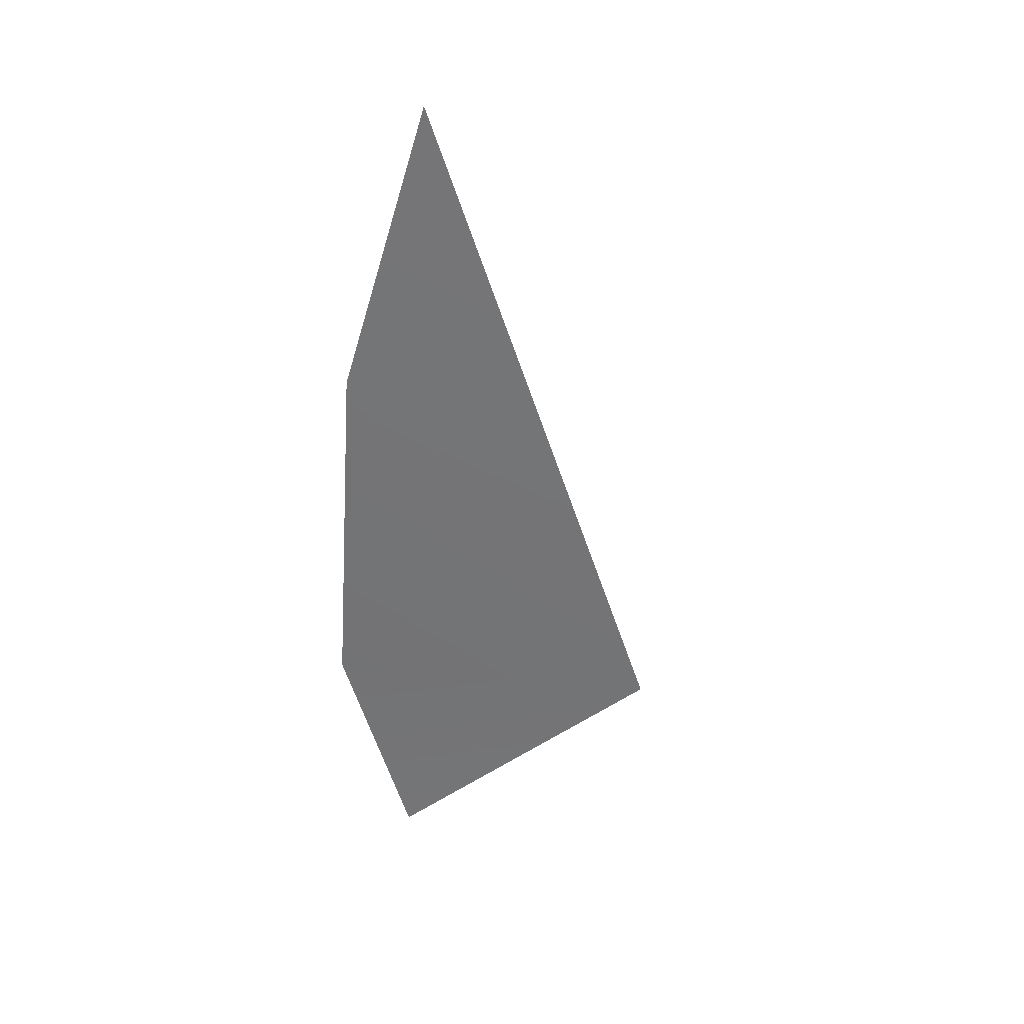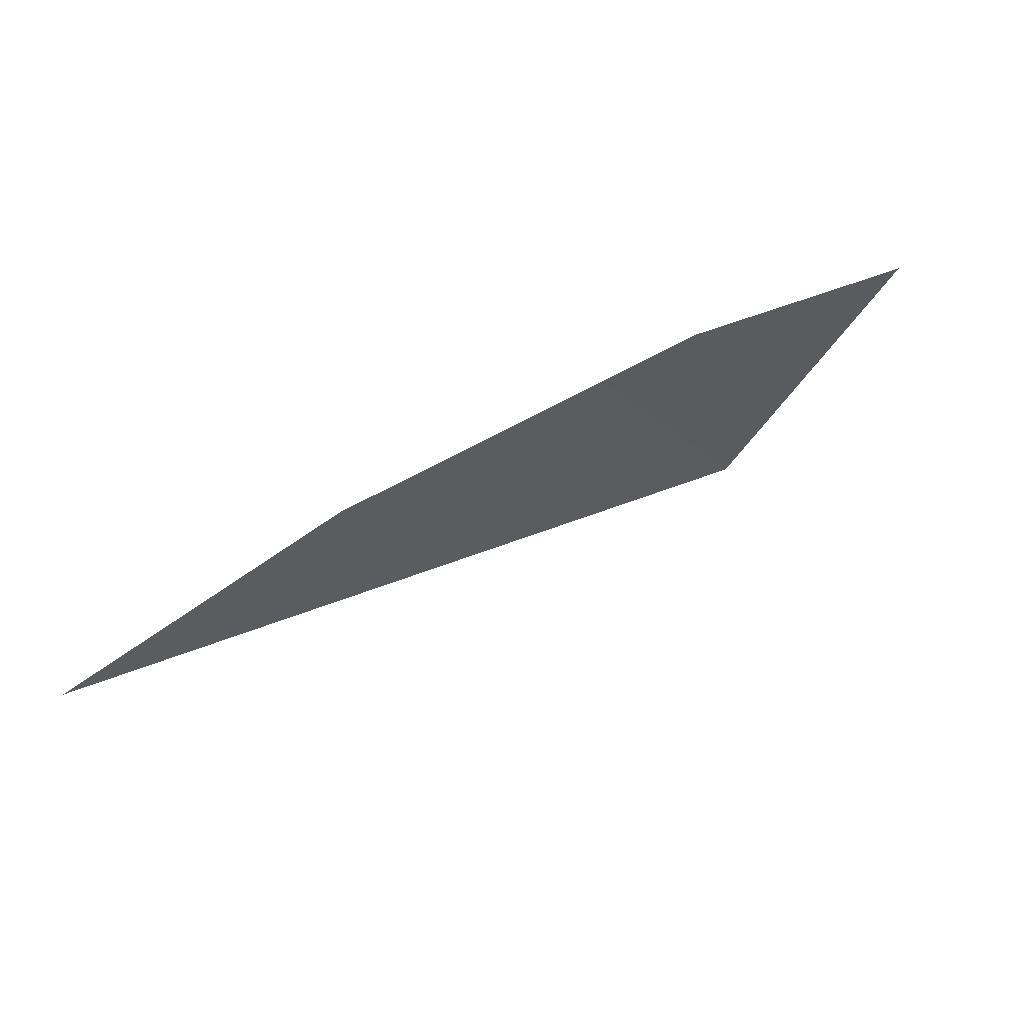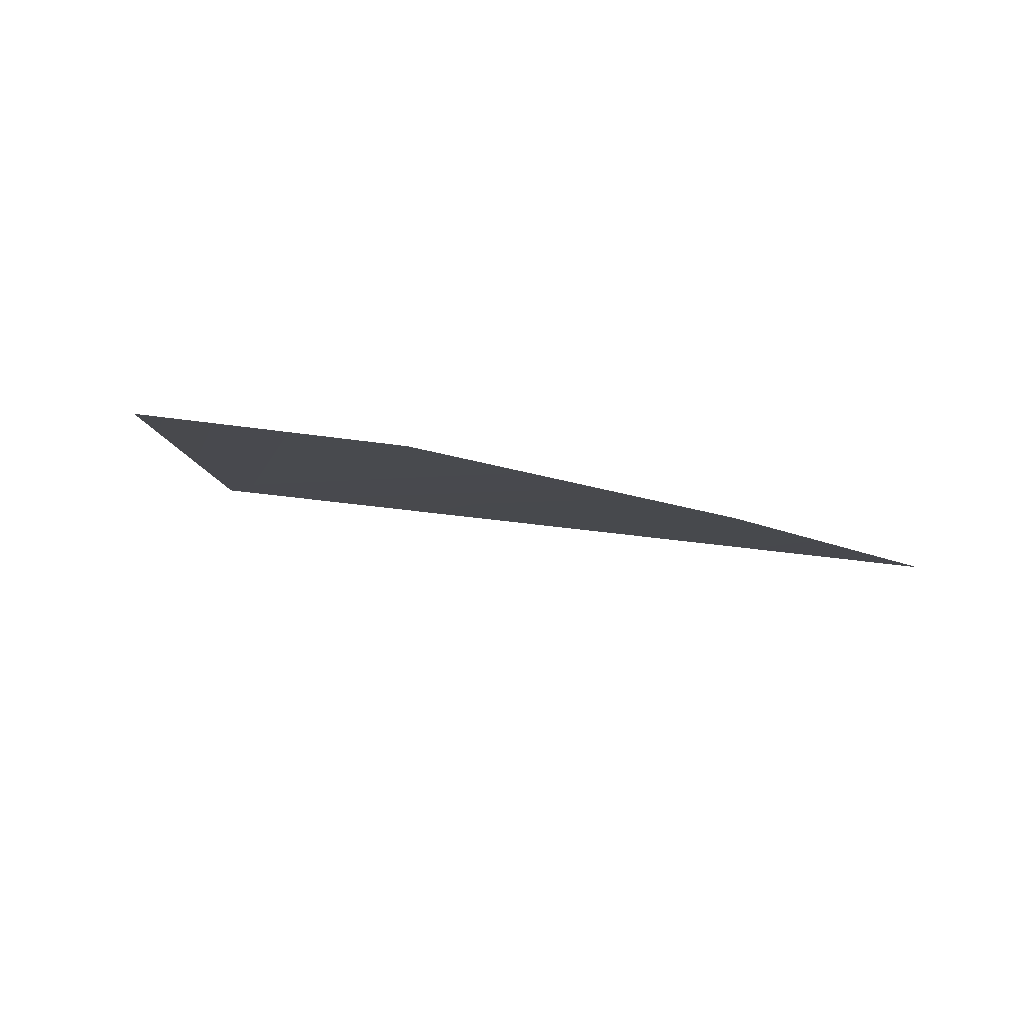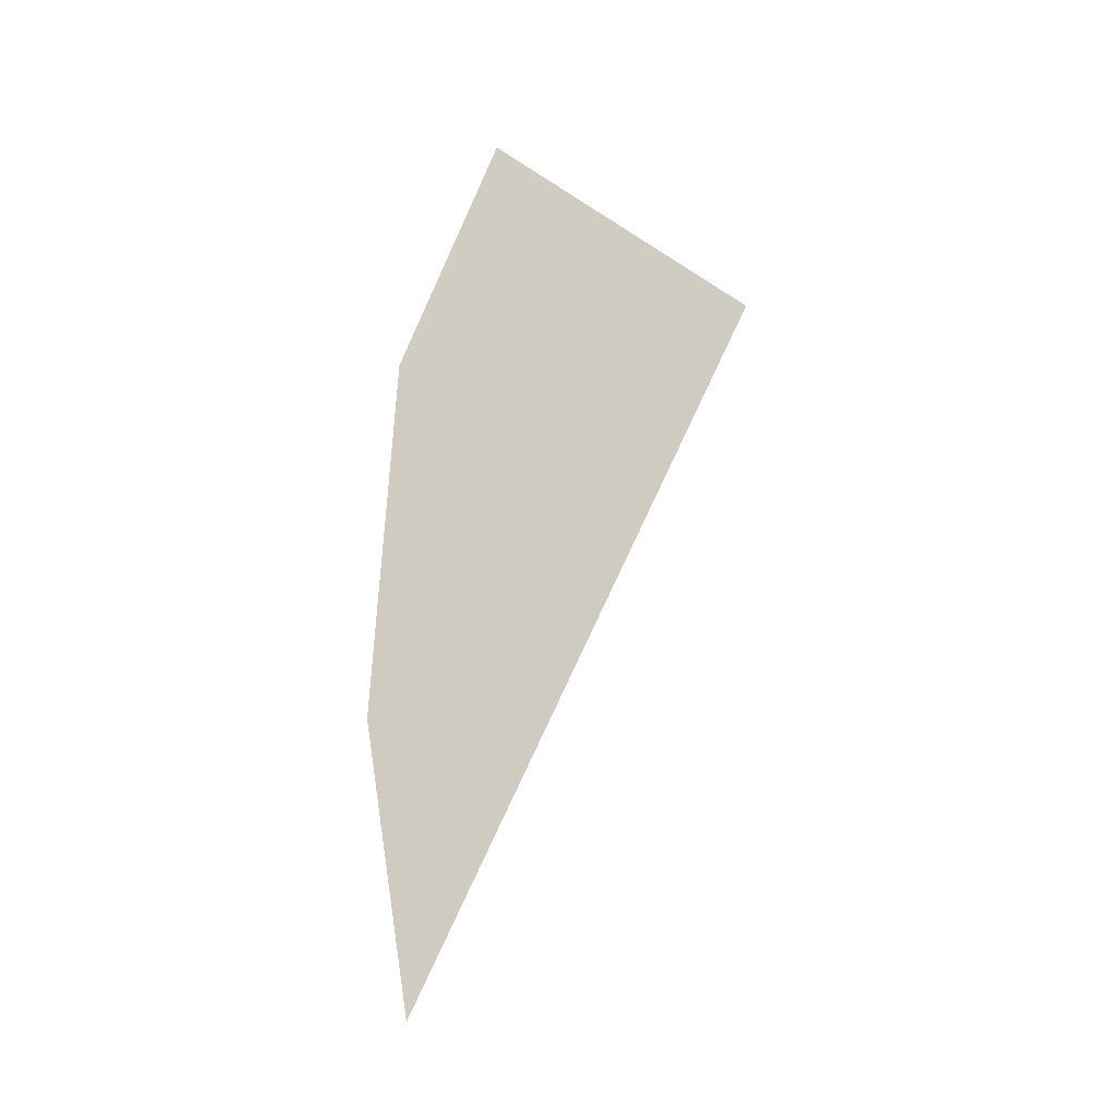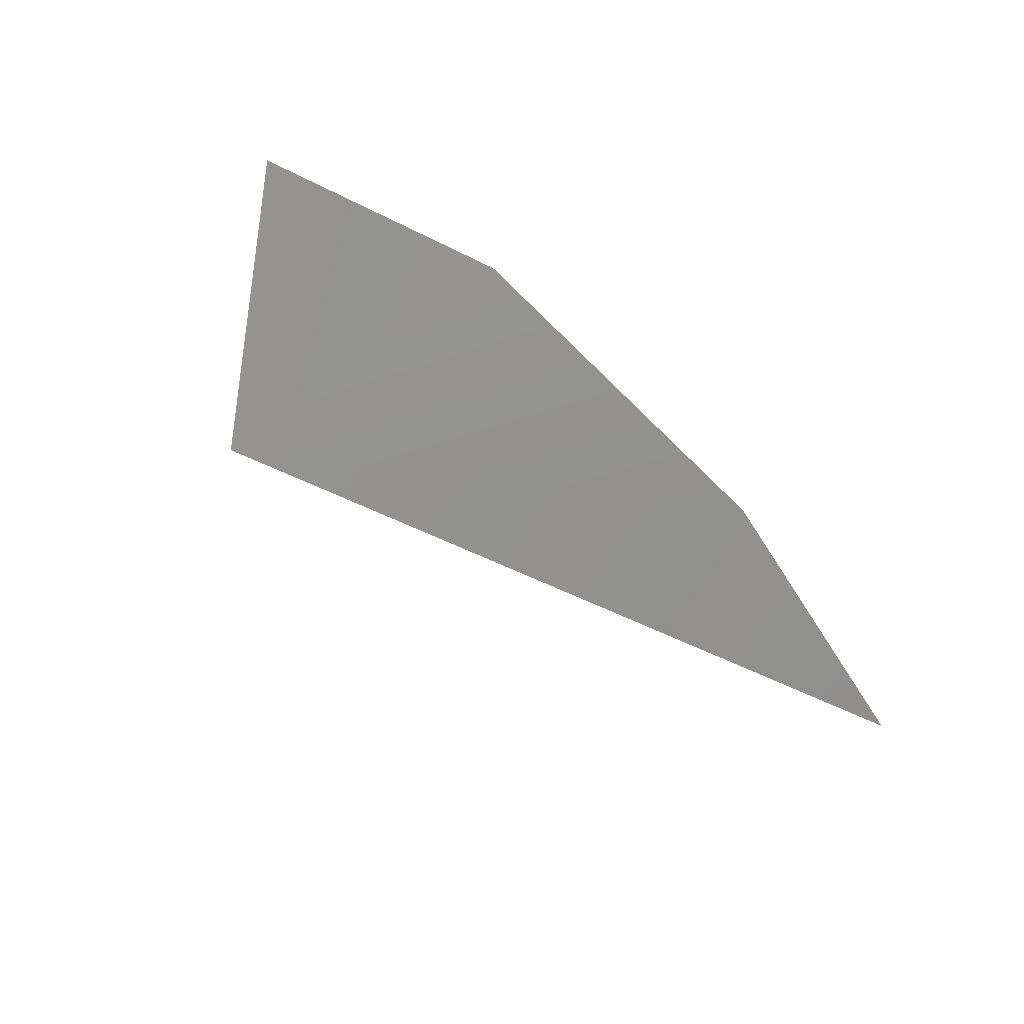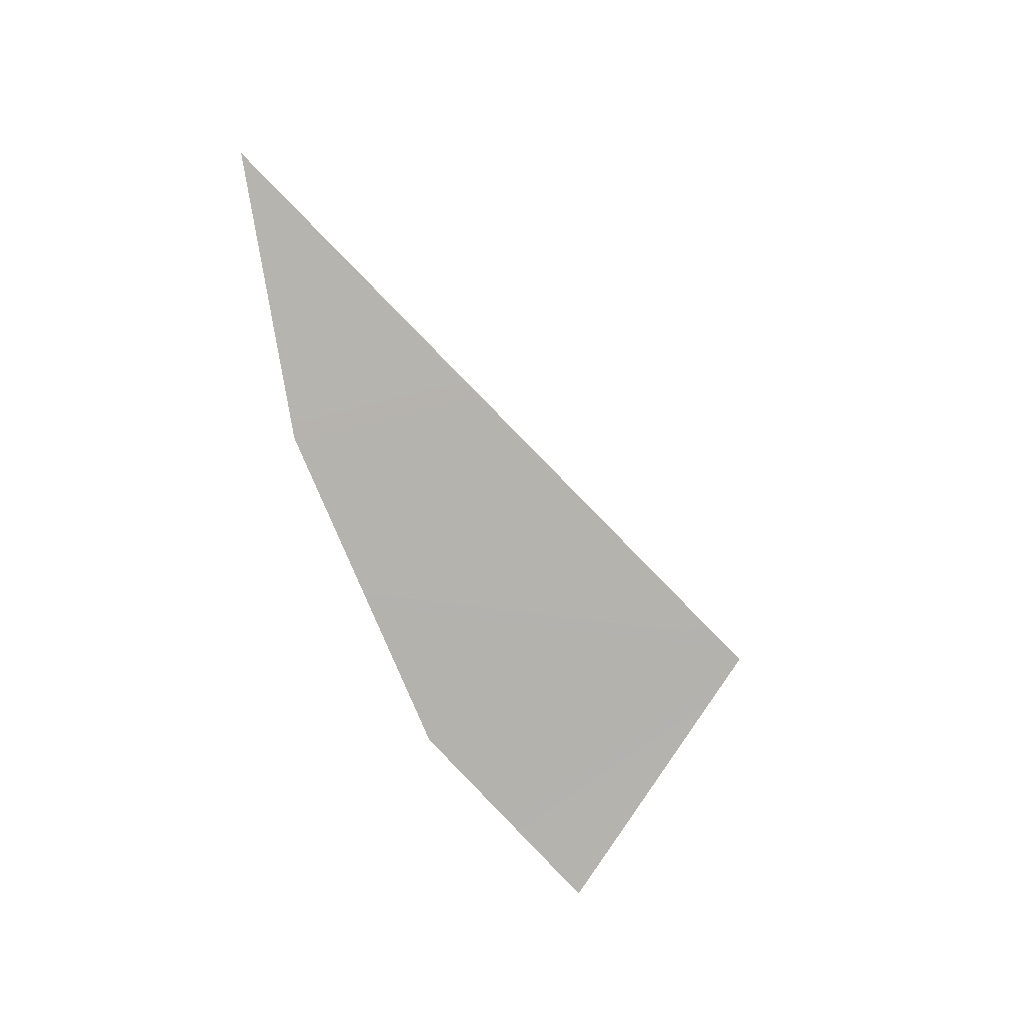
<metadata>
{"format":"obj","ext":"obj","renderer":"f3d","projection":"perspective","resolution":1024,"background":"white","views":[{"elev":-57.5,"azim":-98.5,"up":"+Z"},{"elev":77.3,"azim":-30.2,"up":"+Y"},{"elev":-20.8,"azim":148.9,"up":"+Z"},{"elev":76.8,"azim":-90.6,"up":"+Z"},{"elev":-75.4,"azim":131.4,"up":"+Z"},{"elev":-76.5,"azim":-72.7,"up":"+Z"}]}
</metadata>
<code>
o #ID3076
v 0.1035 0.3637 0.5043
v 0.1037 0.3636 0.5044
v 0.1036 0.3634 0.5044
v 0.1032 0.3637 0.5043
v 0.103 0.3637 0.5043
f 1 2 3
f 3 2 1
f 4 1 3
f 3 1 4
f 4 3 5
f 5 3 4

</code>
